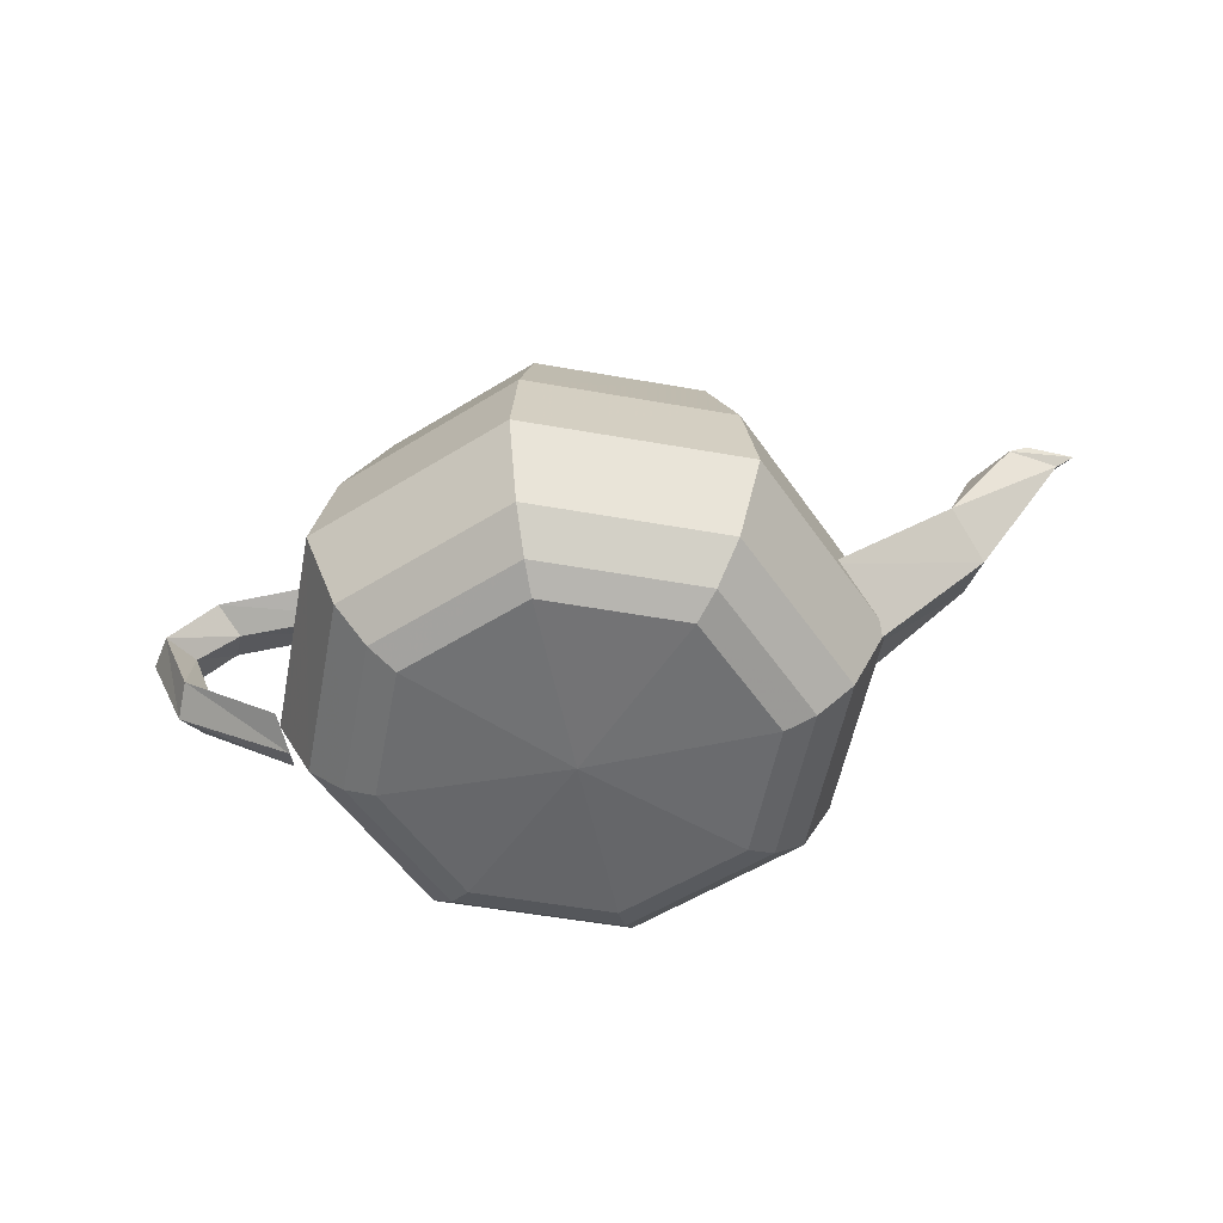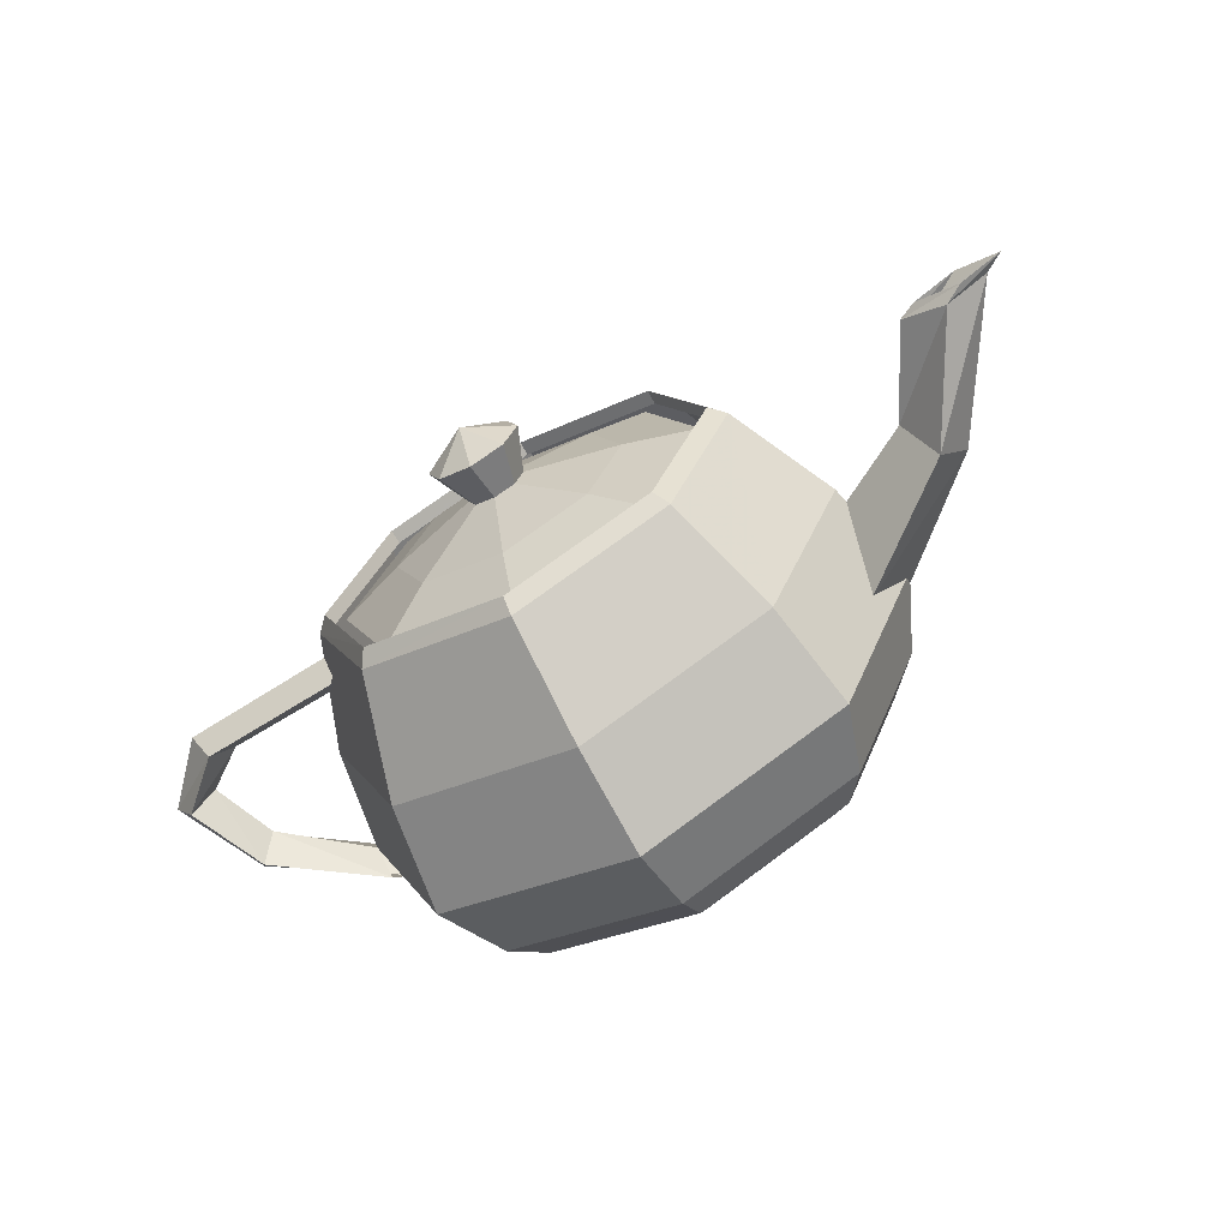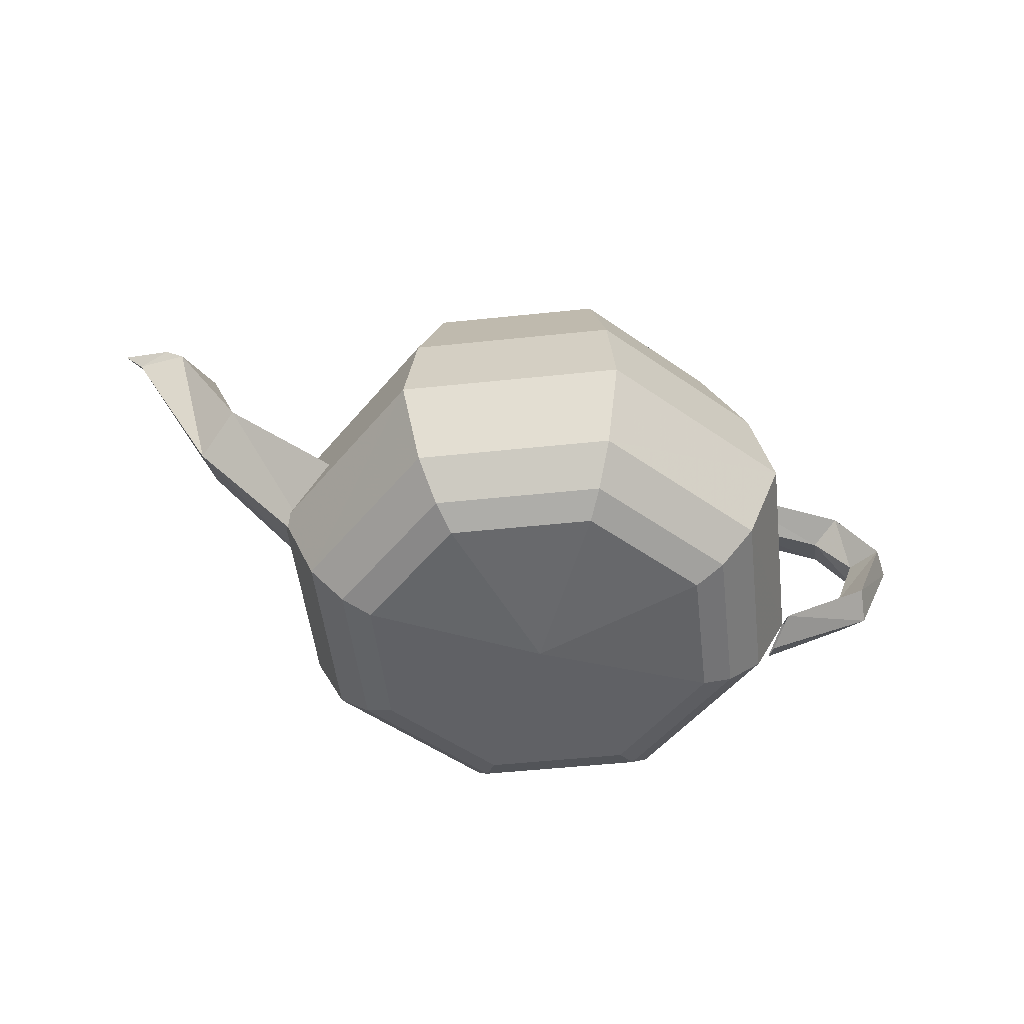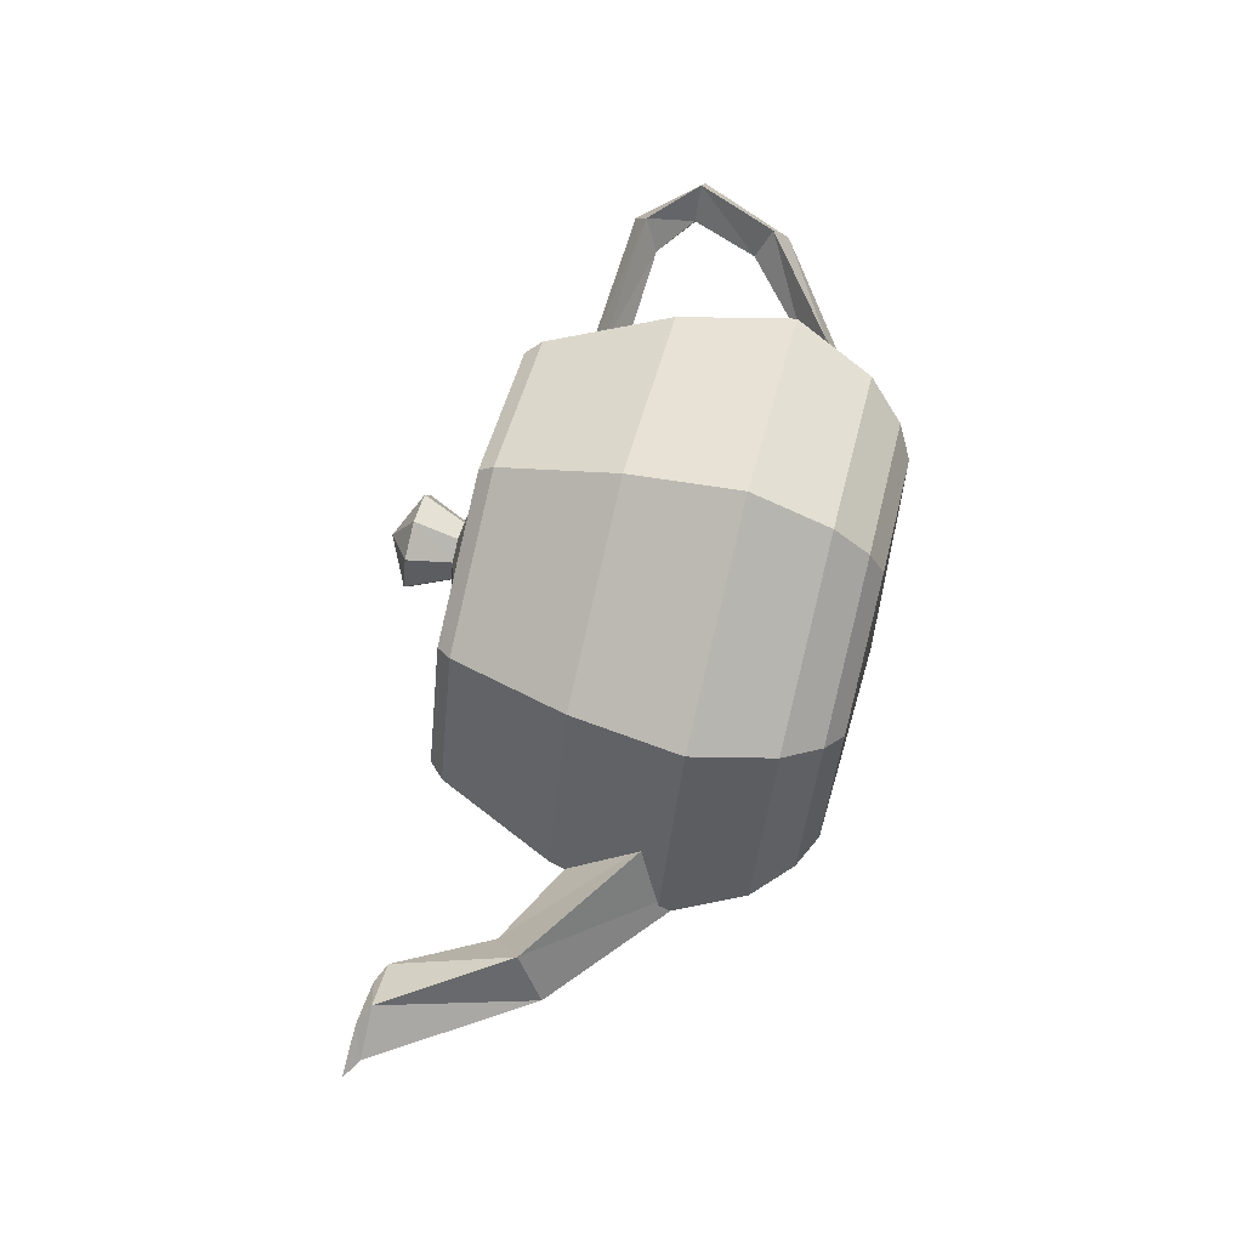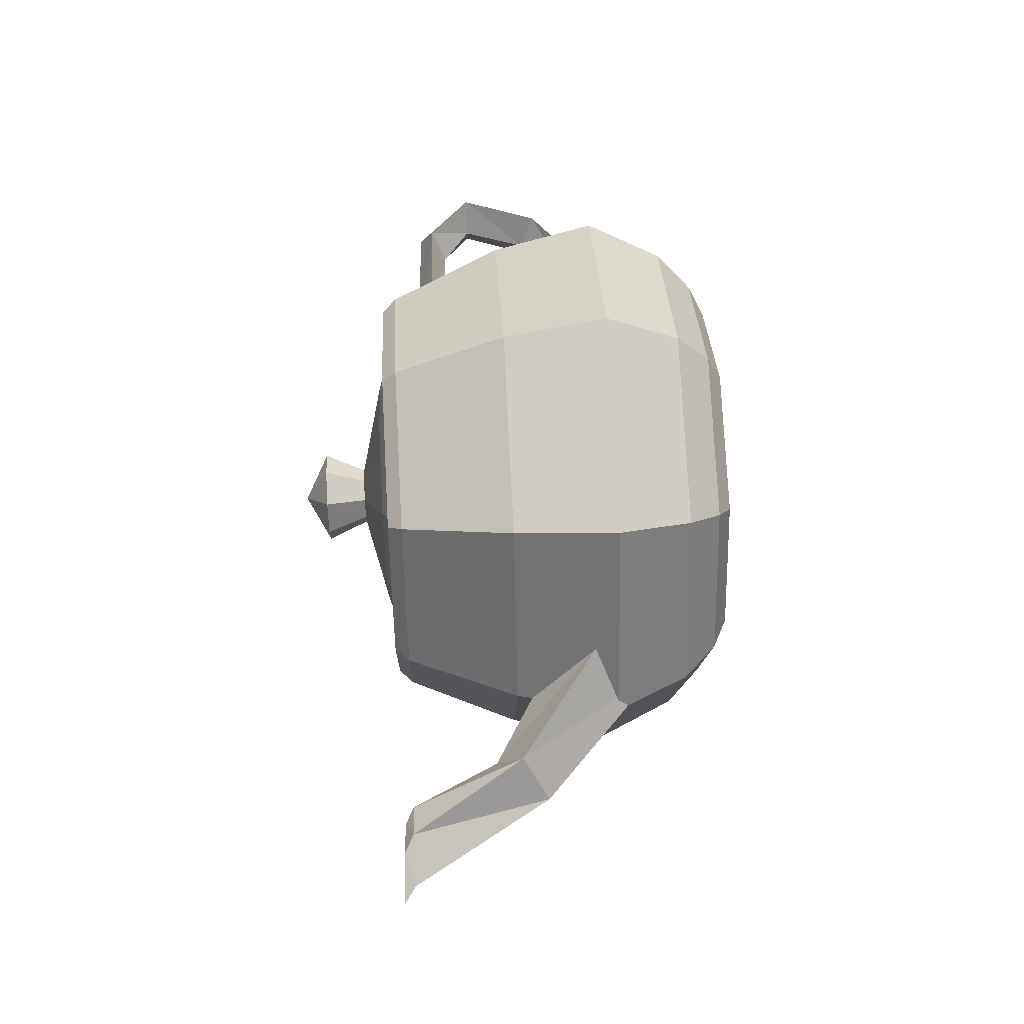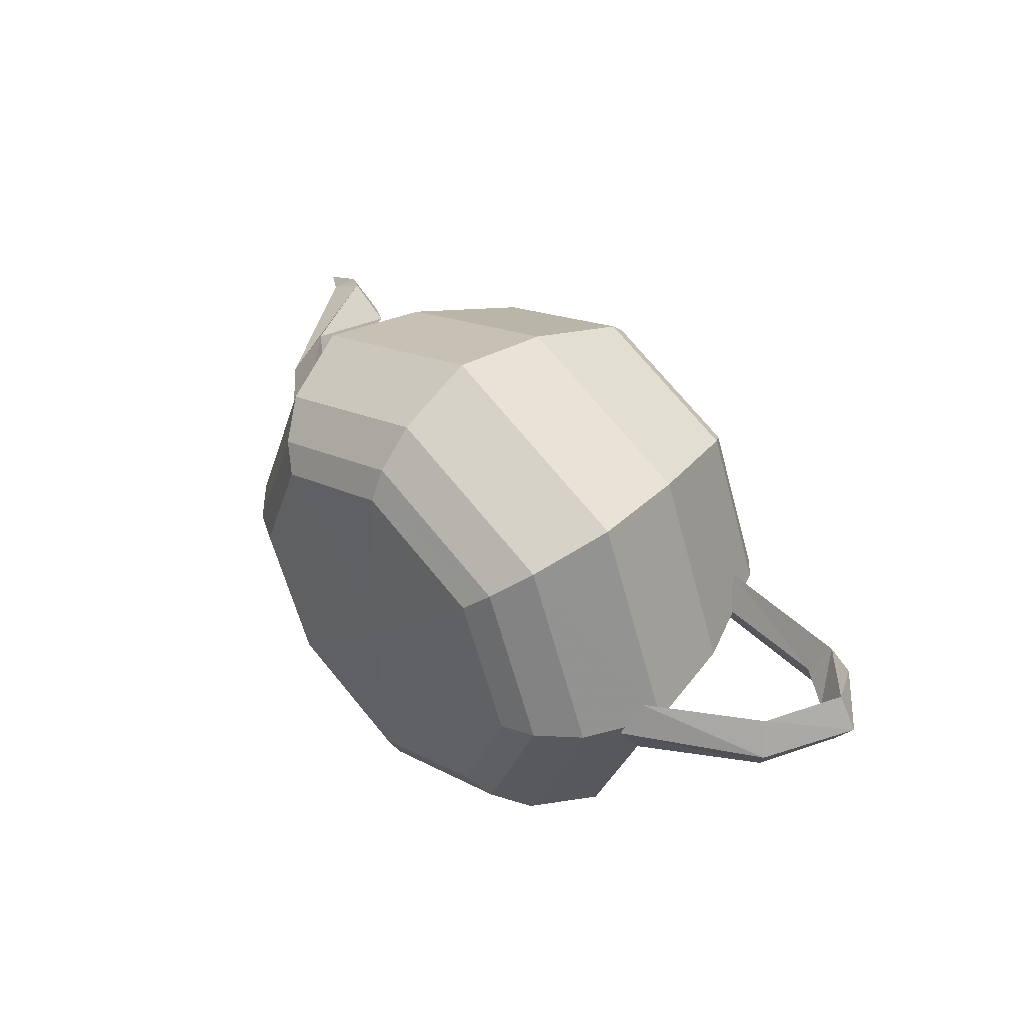
<metadata>
{"format":"obj","ext":"obj","renderer":"f3d","projection":"perspective","resolution":1024,"background":"white","views":[{"elev":-53.7,"azim":11.5,"up":"+Z"},{"elev":-67.6,"azim":29.8,"up":"+Y"},{"elev":-50.5,"azim":164.4,"up":"+Z"},{"elev":69.8,"azim":104.2,"up":"+Y"},{"elev":55.0,"azim":86.9,"up":"+Y"},{"elev":44.2,"azim":-133.6,"up":"+Y"}]}
</metadata>
<code>
v  0.4981 -0.4981 1.249
v  0.7016 0 1.249
v  0.7 0 1.2
v  0.497 -0.497 1.2
v  0.5325 -0.5325 1.2
v  0.75 0 1.2
v  0 -0.7016 1.249
v  0 -0.7 1.2
v  0 -0.75 1.2
v  -0.5002 -0.4981 1.249
v  -0.5139 -0.497 1.2
v  -0.5325 -0.5325 1.2
v  -0.7016 0 1.249
v  -0.7 0 1.2
v  -0.75 0 1.2
v  -0.4981 0.4981 1.249
v  -0.497 0.497 1.2
v  -0.5325 0.5325 1.2
v  0 0.7016 1.249
v  0 0.7 1.2
v  0 0.75 1.2
v  0.4981 0.4981 1.249
v  0.497 0.497 1.2
v  0.5325 0.5325 1.2
v  0.6545 -0.6545 0.8109
v  0.9219 0 0.8109
v  0.71 -0.71 0.45
v  1 0 0.45
v  0 -0.9219 0.8109
v  0 -1 0.45
v  -0.6545 -0.6545 0.8109
v  -0.71 -0.71 0.45
v  -0.9219 0 0.8109
v  -1 0 0.45
v  -0.6545 0.6545 0.8109
v  -0.71 0.71 0.45
v  0 0.9219 0.8109
v  0 1 0.45
v  0.6545 0.6545 0.8109
v  0.71 0.71 0.45
v  0.6213 -0.6213 0.1922
v  0.875 0 0.1922
v  0.5325 -0.5325 0.075
v  0.75 0 0.075
v  0 -0.875 0.1922
v  0 -0.75 0.075
v  -0.6213 -0.6213 0.1922
v  -0.5325 -0.5325 0.075
v  -0.875 0 0.1922
v  -0.75 0 0.075
v  -0.6213 0.6213 0.1922
v  -0.5325 0.5325 0.075
v  0 0.875 0.1922
v  0 0.75 0.075
v  0.6213 0.6213 0.1922
v  0.5325 0.5325 0.075
v  0.456 -0.456 0.0234
v  0.6422 0 0.0234
v  0 0 0
v  0 -0.6422 0.0234
v  -0.456 -0.456 0.0234
v  -0.6422 0 0.0234
v  -0.456 0.456 0.0234
v  0 0.6422 0.0234
v  0.456 0.456 0.0234
v  -1.259 -0.1125 1.048
v  -1.206 0 0.9984
v  -0.8 0 1.012
v  -0.775 -0.1125 1.069
v  -1.425 -0.1125 0.9
v  -1.35 0 0.9
v  -1.312 0 1.097
v  -0.75 0 1.125
v  -1.5 0 0.9
v  -1.259 0.1125 1.048
v  -0.775 0.1125 1.069
v  -1.425 0.1125 0.9
v  -1.317 -0.1125 0.627
v  -1.269 0 0.675
v  -0.975 -0.1125 0.375
v  -1.366 0 0.5789
v  -0.95 0 0.3
v  -1.317 0.1125 0.627
v  -0.975 0.1125 0.375
v  1.269 -0.1706 0.8109
v  1.194 0 0.9
v  0.85 0 0.7125
v  0.85 -0.2475 0.5063
v  1.5 -0.0938 1.2
v  1.35 0 1.2
v  1.344 0 0.7219
v  0.85 0 0.3
v  1.65 0 1.2
v  1.269 0.1706 0.8109
v  0.85 0.2475 0.5062
v  1.5 0.0938 1.2
v  1.563 -0.075 1.233
v  1.413 0 1.228
v  1.5 -0.0563 1.2
v  1.4 0 1.2
v  1.714 0 1.239
v  1.6 0 1.2
v  1.563 0.075 1.233
v  1.5 0.0563 1.2
v  0.1155 -0.1155 1.491
v  0.1625 0 1.491
v  0 0 1.575
v  0.071 -0.071 1.35
v  0.1 0 1.35
v  0 -0.1625 1.491
v  0 -0.1 1.35
v  -0.1155 -0.1155 1.491
v  -0.071 -0.071 1.35
v  -0.1625 0 1.491
v  -0.1 0 1.35
v  -0.1155 0.1155 1.491
v  -0.071 0.071 1.35
v  0 0.1625 1.491
v  0 0.1 1.35
v  0.1155 0.1155 1.491
v  0.071 0.071 1.35
v  0.2929 -0.2929 1.275
v  0.4125 0 1.275
v  0.4615 -0.4615 1.2
v  0.65 0 1.2
v  0 -0.4125 1.275
v  0 -0.65 1.2
v  -0.2929 -0.2929 1.275
v  -0.4615 -0.4615 1.2
v  -0.4125 0 1.275
v  -0.65 0 1.2
v  -0.2929 0.2929 1.275
v  -0.4615 0.4615 1.2
v  0 0.4125 1.275
v  0 0.65 1.2
v  0.2929 0.2929 1.275
v  0.4615 0.4615 1.2
o Teapot001
g Teapot001
f 1 2 3
f 3 4 1
f 5 6 2
f 2 1 5
f 7 1 4
f 4 8 7
f 9 5 1
f 1 7 9
f 10 7 8
f 8 11 10
f 12 9 7
f 7 10 12
f 13 10 11
f 11 14 13
f 15 12 10
f 10 13 15
f 16 13 14
f 14 17 16
f 18 15 13
f 13 16 18
f 19 16 17
f 17 20 19
f 21 18 16
f 16 19 21
f 22 19 20
f 20 23 22
f 24 21 19
f 19 22 24
f 2 22 23
f 23 3 2
f 6 24 22
f 22 2 6
f 25 26 6
f 6 5 25
f 27 28 26
f 26 25 27
f 29 25 5
f 5 9 29
f 30 27 25
f 25 29 30
f 31 29 9
f 9 12 31
f 32 30 29
f 29 31 32
f 33 31 12
f 12 15 33
f 34 32 31
f 31 33 34
f 35 33 15
f 15 18 35
f 36 34 33
f 33 35 36
f 37 35 18
f 18 21 37
f 38 36 35
f 35 37 38
f 39 37 21
f 21 24 39
f 40 38 37
f 37 39 40
f 26 39 24
f 24 6 26
f 28 40 39
f 39 26 28
f 41 42 28
f 28 27 41
f 43 44 42
f 42 41 43
f 45 41 27
f 27 30 45
f 46 43 41
f 41 45 46
f 47 45 30
f 30 32 47
f 48 46 45
f 45 47 48
f 49 47 32
f 32 34 49
f 50 48 47
f 47 49 50
f 51 49 34
f 34 36 51
f 52 50 49
f 49 51 52
f 53 51 36
f 36 38 53
f 54 52 51
f 51 53 54
f 55 53 38
f 38 40 55
f 56 54 53
f 53 55 56
f 42 55 40
f 40 28 42
f 44 56 55
f 55 42 44
f 57 58 44
f 44 43 57
f 58 57 59
f 60 57 43
f 43 46 60
f 57 60 59
f 61 60 46
f 46 48 61
f 60 61 59
f 62 61 48
f 48 50 62
f 61 62 59
f 63 62 50
f 50 52 63
f 62 63 59
f 64 63 52
f 52 54 64
f 63 64 59
f 65 64 54
f 54 56 65
f 64 65 59
f 58 65 56
f 56 44 58
f 65 58 59
f 66 67 68
f 68 69 66
f 70 71 67
f 67 66 70
f 72 66 69
f 69 73 72
f 74 70 66
f 66 72 74
f 75 72 73
f 73 76 75
f 77 74 72
f 72 75 77
f 67 75 76
f 76 68 67
f 71 77 75
f 75 67 71
f 78 79 71
f 71 70 78
f 80 34 79
f 79 78 80
f 81 78 70
f 70 74 81
f 82 80 78
f 78 81 82
f 83 81 74
f 74 77 83
f 84 82 81
f 81 83 84
f 79 83 77
f 77 71 79
f 34 84 83
f 83 79 34
f 85 86 87
f 87 88 85
f 89 90 86
f 86 85 89
f 91 85 88
f 88 92 91
f 93 89 85
f 85 91 93
f 94 91 92
f 92 95 94
f 96 93 91
f 91 94 96
f 86 94 95
f 95 87 86
f 90 96 94
f 94 86 90
f 97 98 90
f 90 89 97
f 99 100 98
f 98 97 99
f 101 97 89
f 89 93 101
f 102 99 97
f 97 101 102
f 103 101 93
f 93 96 103
f 104 102 101
f 101 103 104
f 98 103 96
f 96 90 98
f 100 104 103
f 103 98 100
f 105 106 107
f 108 109 106
f 106 105 108
f 110 105 107
f 111 108 105
f 105 110 111
f 112 110 107
f 113 111 110
f 110 112 113
f 114 112 107
f 115 113 112
f 112 114 115
f 116 114 107
f 117 115 114
f 114 116 117
f 118 116 107
f 119 117 116
f 116 118 119
f 120 118 107
f 121 119 118
f 118 120 121
f 106 120 107
f 109 121 120
f 120 106 109
f 122 123 109
f 109 108 122
f 124 125 123
f 123 122 124
f 126 122 108
f 108 111 126
f 127 124 122
f 122 126 127
f 128 126 111
f 111 113 128
f 129 127 126
f 126 128 129
f 130 128 113
f 113 115 130
f 131 129 128
f 128 130 131
f 132 130 115
f 115 117 132
f 133 131 130
f 130 132 133
f 134 132 117
f 117 119 134
f 135 133 132
f 132 134 135
f 136 134 119
f 119 121 136
f 137 135 134
f 134 136 137
f 123 136 121
f 121 109 123
f 125 137 136
f 136 123 125

</code>
